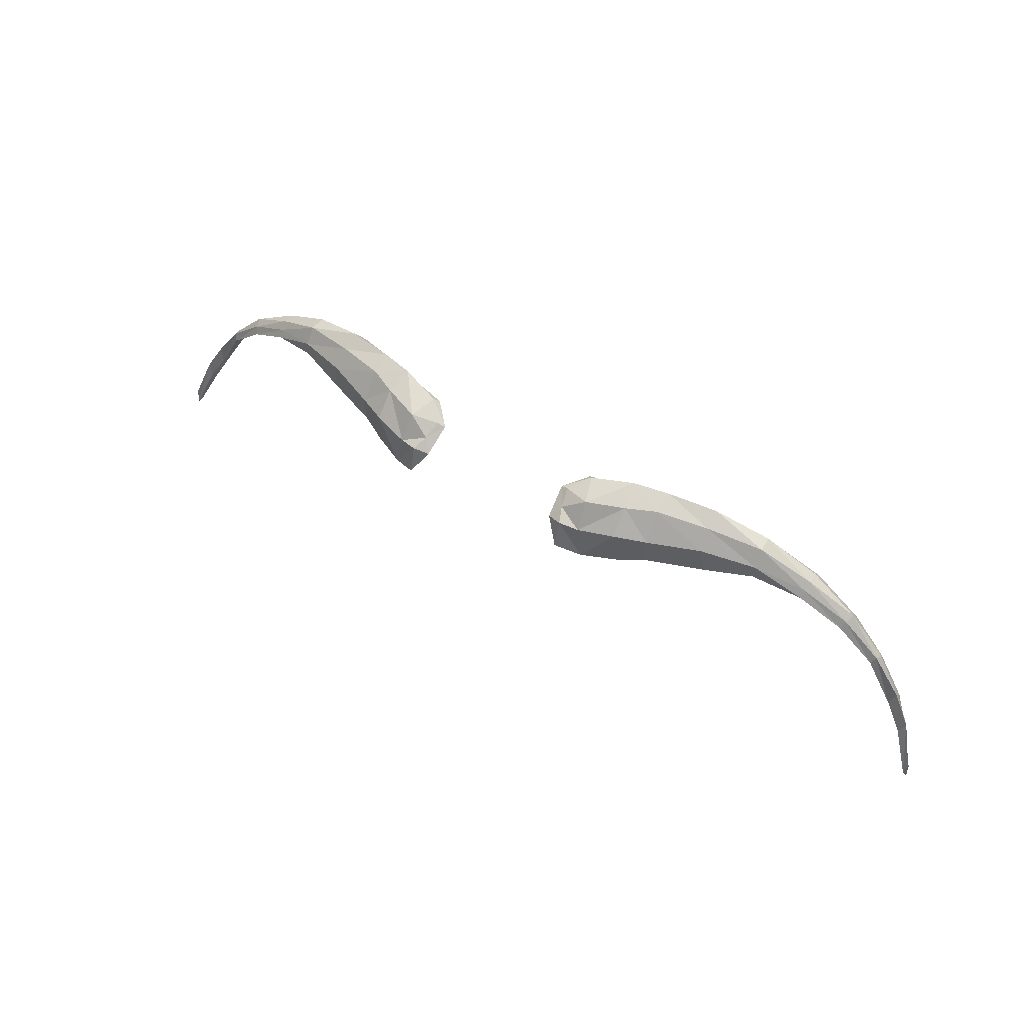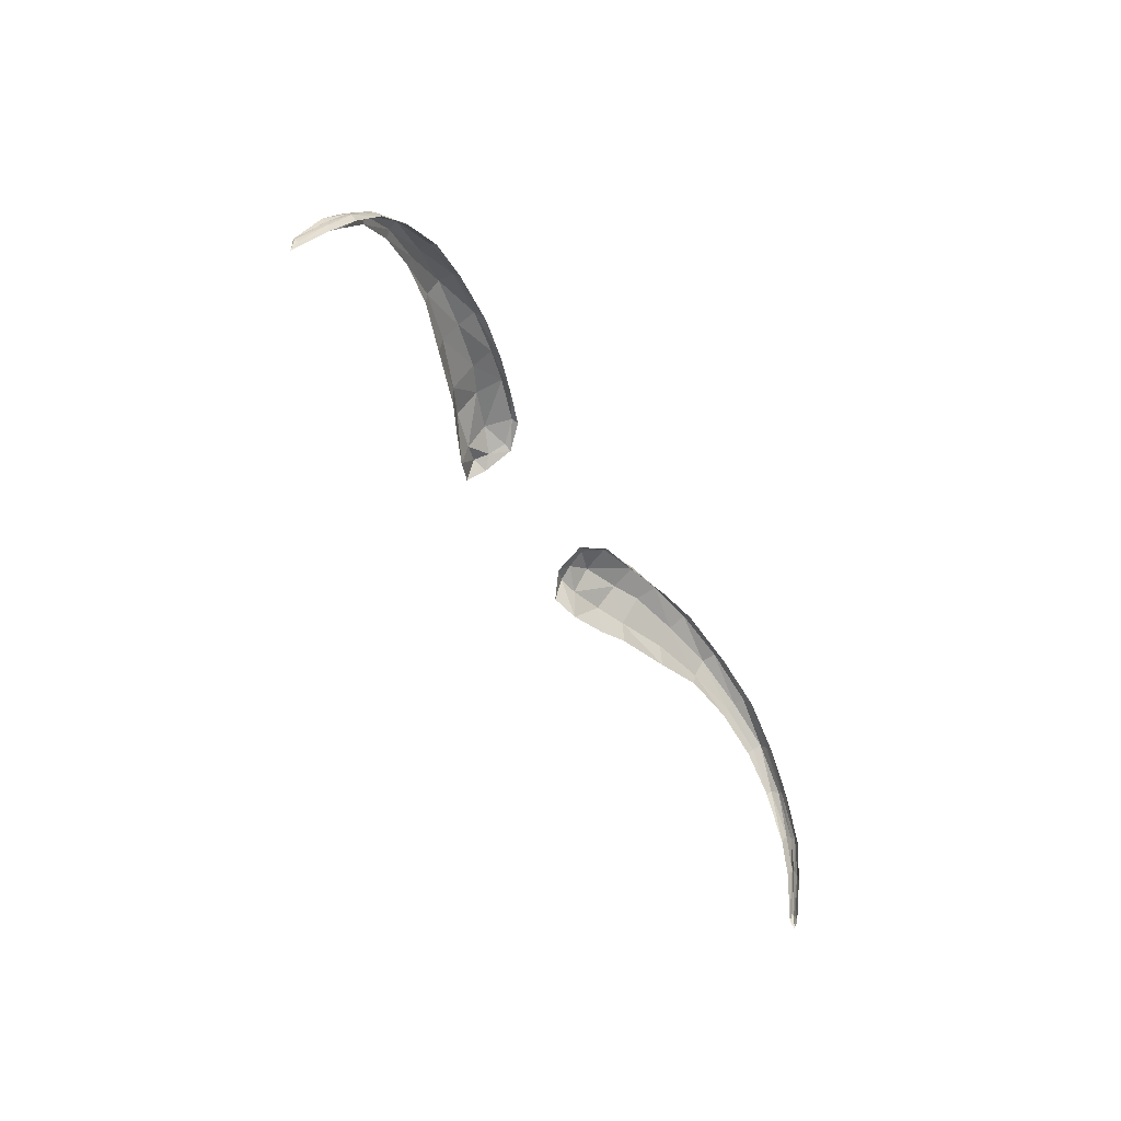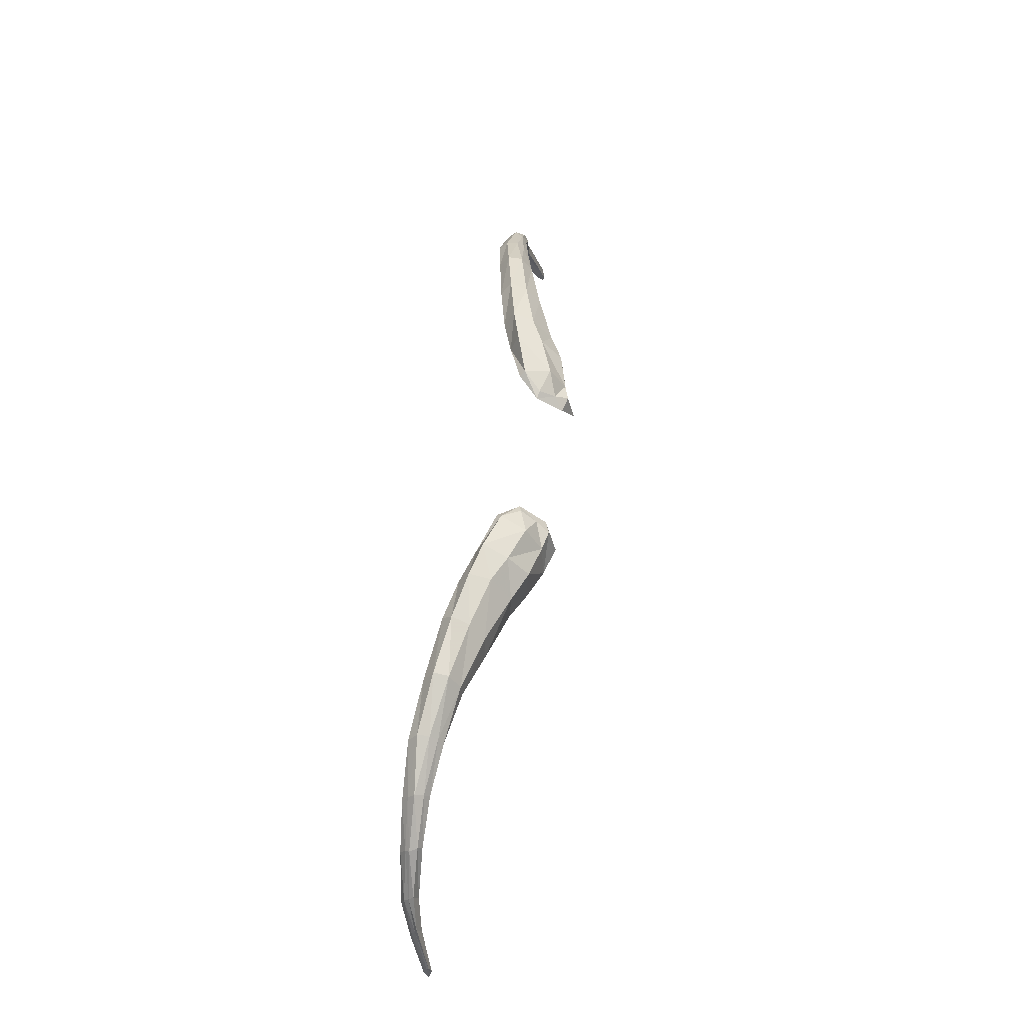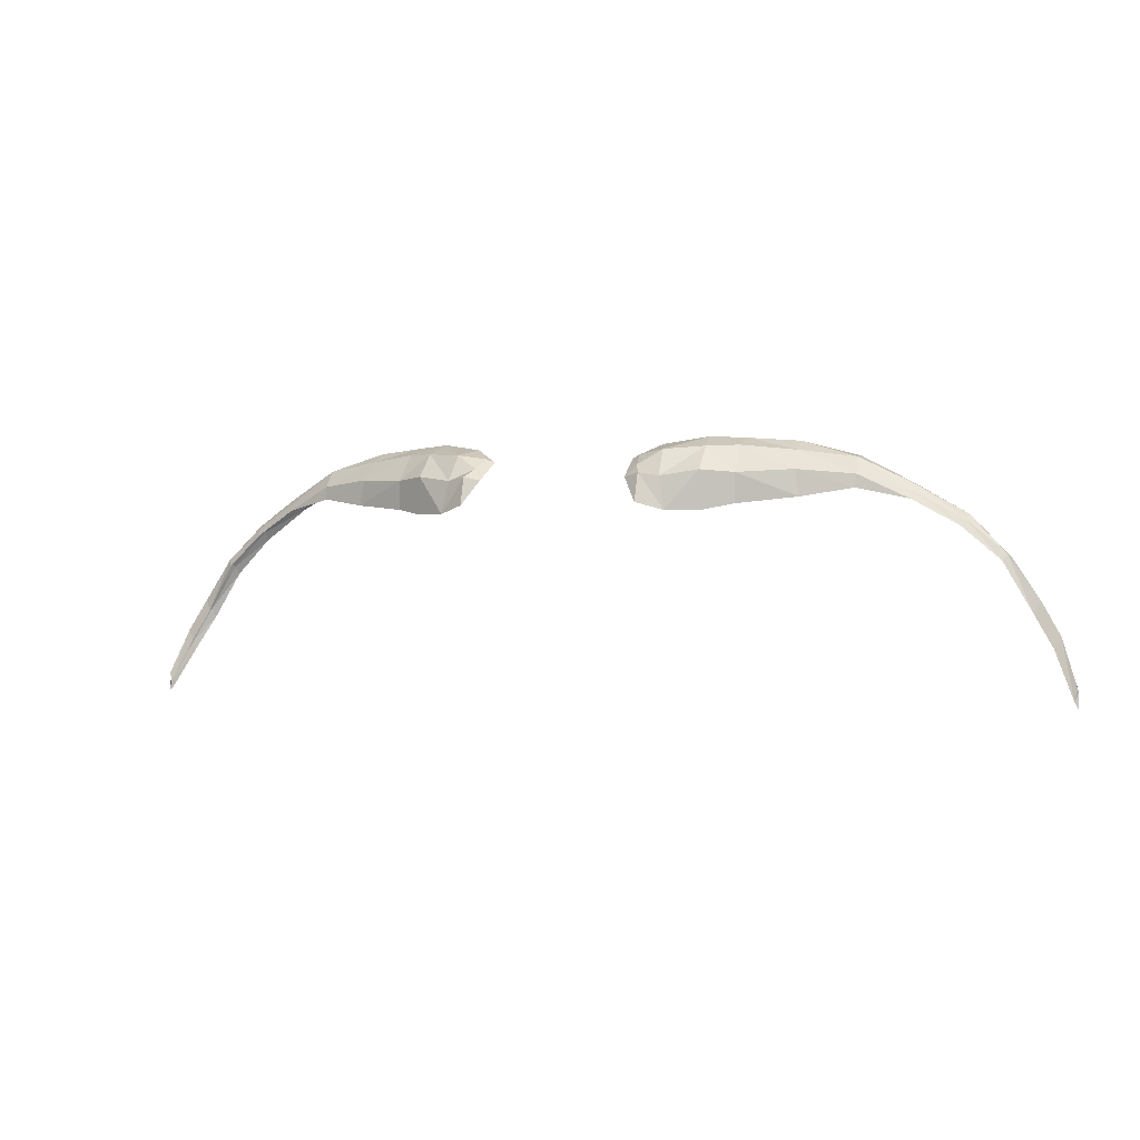
<metadata>
{"format":"obj","ext":"obj","renderer":"f3d","projection":"perspective","resolution":1024,"background":"white","views":[{"elev":49.4,"azim":34.2,"up":"+Z"},{"elev":-49.5,"azim":118.9,"up":"+Z"},{"elev":52.1,"azim":-82.8,"up":"+Z"},{"elev":-0.7,"azim":24.2,"up":"+Z"}]}
</metadata>
<code>
v 0.1747 7.563 1.397
v 0.1356 7.546 1.396
v 0.1598 7.623 1.458
v 0.1096 7.605 1.466
v 0.2062 7.577 1.403
v 0.2028 7.636 1.457
v 0.2718 7.598 1.41
v 0.2562 7.647 1.458
v 0.3285 7.615 1.419
v 0.3292 7.658 1.438
v 0.3858 7.628 1.407
v 0.3894 7.667 1.41
v 0.4374 7.636 1.378
v 0.4443 7.666 1.372
v 0.4809 7.639 1.34
v 0.4842 7.664 1.331
v 0.5135 7.64 1.284
v 0.5174 7.66 1.276
v 0.5353 7.635 1.248
v 0.5394 7.647 1.235
v 0.5584 7.622 1.194
v 0.5595 7.631 1.191
v 0.1057 7.535 1.405
v 0.0851 7.581 1.455
v 0.1709 7.56 1.44
v 0.1282 7.55 1.433
v 0.2065 7.576 1.437
v 0.2667 7.598 1.44
v 0.3295 7.617 1.434
v 0.3871 7.633 1.415
v 0.4411 7.642 1.385
v 0.4857 7.644 1.347
v 0.5205 7.645 1.298
v 0.5423 7.639 1.261
v 0.5613 7.625 1.207
v 0.1061 7.544 1.437
v 0.1639 7.614 1.48
v 0.2057 7.624 1.477
v 0.2628 7.636 1.473
v 0.327 7.647 1.456
v 0.3881 7.656 1.422
v 0.4437 7.66 1.382
v 0.4868 7.657 1.34
v 0.5202 7.656 1.287
v 0.5403 7.646 1.247
v 0.5599 7.63 1.2
v 0.1145 7.599 1.471
v 0.0945 7.578 1.459
v 0.1704 7.584 1.467
v 0.2036 7.599 1.468
v 0.2636 7.615 1.462
v 0.3284 7.629 1.453
v 0.3885 7.642 1.423
v 0.4443 7.652 1.39
v 0.4887 7.652 1.343
v 0.5208 7.65 1.292
v 0.5403 7.642 1.254
v 0.5617 7.627 1.204
v 0.1258 7.569 1.464
v 0.099 7.56 1.447
v 0.0882 7.549 1.433
v 0.5624 7.625 1.185
v -0.1747 7.563 1.397
v -0.1356 7.546 1.396
v -0.1598 7.623 1.458
v -0.1096 7.605 1.466
v -0.2062 7.577 1.403
v -0.2028 7.636 1.457
v -0.2718 7.598 1.41
v -0.2562 7.647 1.458
v -0.3285 7.615 1.419
v -0.3292 7.658 1.438
v -0.3858 7.628 1.407
v -0.3894 7.667 1.41
v -0.4374 7.636 1.378
v -0.4443 7.666 1.372
v -0.4809 7.639 1.34
v -0.4842 7.664 1.331
v -0.5135 7.64 1.284
v -0.5174 7.66 1.276
v -0.5353 7.635 1.248
v -0.5394 7.647 1.235
v -0.5584 7.622 1.194
v -0.5595 7.631 1.191
v -0.1057 7.535 1.405
v -0.0851 7.581 1.455
v -0.1709 7.56 1.44
v -0.1282 7.55 1.433
v -0.2065 7.576 1.437
v -0.2667 7.598 1.44
v -0.3295 7.617 1.434
v -0.3871 7.633 1.415
v -0.4411 7.642 1.385
v -0.4857 7.644 1.347
v -0.5205 7.645 1.298
v -0.5423 7.639 1.261
v -0.5613 7.625 1.207
v -0.1061 7.544 1.437
v -0.1639 7.614 1.48
v -0.2057 7.624 1.477
v -0.2628 7.636 1.473
v -0.327 7.647 1.456
v -0.3881 7.656 1.422
v -0.4437 7.66 1.382
v -0.4868 7.657 1.34
v -0.5202 7.656 1.287
v -0.5403 7.646 1.247
v -0.5599 7.63 1.2
v -0.1145 7.599 1.471
v -0.0945 7.578 1.459
v -0.1704 7.584 1.467
v -0.2036 7.599 1.468
v -0.2636 7.615 1.462
v -0.3284 7.629 1.453
v -0.3885 7.642 1.423
v -0.4443 7.652 1.39
v -0.4887 7.652 1.343
v -0.5208 7.65 1.292
v -0.5403 7.642 1.254
v -0.5617 7.627 1.204
v -0.1258 7.569 1.464
v -0.099 7.56 1.447
v -0.0882 7.549 1.433
v -0.5624 7.625 1.185
f 47 37 3 4
f 25 1 5 27
f 27 5 7 28
f 28 7 9 29
f 29 9 11 30
f 30 11 13 31
f 31 13 15 32
f 32 15 17 33
f 33 17 19 34
f 34 19 21 35
f 47 4 24 48
f 2 1 25 26
f 49 25 27 50
f 50 27 28 51
f 51 28 29 52
f 52 29 30 53
f 53 30 31 54
f 54 31 32 55
f 55 32 33 56
f 56 33 34 57
f 57 34 35 58
f 2 26 36 23
f 59 49 37 47
f 59 47 48 60
f 3 37 38 6
f 6 38 39 8
f 8 39 40 10
f 10 40 41 12
f 12 41 42 14
f 14 42 43 16
f 16 43 44 18
f 18 44 45 20
f 20 45 46 22
f 60 48 24 61
f 58 35 21 62
f 37 49 50 38
f 38 50 51 39
f 39 51 52 40
f 40 52 53 41
f 41 53 54 42
f 42 54 55 43
f 43 55 56 44
f 44 56 57 45
f 45 57 58 46
f 26 25 49 59
f 26 59 60 36
f 36 60 61 23
f 46 58 62 22
f 109 66 65 99
f 87 89 67 63
f 89 90 69 67
f 90 91 71 69
f 91 92 73 71
f 92 93 75 73
f 93 94 77 75
f 94 95 79 77
f 95 96 81 79
f 96 97 83 81
f 109 110 86 66
f 64 88 87 63
f 111 112 89 87
f 112 113 90 89
f 113 114 91 90
f 114 115 92 91
f 115 116 93 92
f 116 117 94 93
f 117 118 95 94
f 118 119 96 95
f 119 120 97 96
f 64 85 98 88
f 121 109 99 111
f 121 122 110 109
f 65 68 100 99
f 68 70 101 100
f 70 72 102 101
f 72 74 103 102
f 74 76 104 103
f 76 78 105 104
f 78 80 106 105
f 80 82 107 106
f 82 84 108 107
f 122 123 86 110
f 120 124 83 97
f 99 100 112 111
f 100 101 113 112
f 101 102 114 113
f 102 103 115 114
f 103 104 116 115
f 104 105 117 116
f 105 106 118 117
f 106 107 119 118
f 107 108 120 119
f 88 121 111 87
f 88 98 122 121
f 98 85 123 122
f 108 84 124 120

</code>
